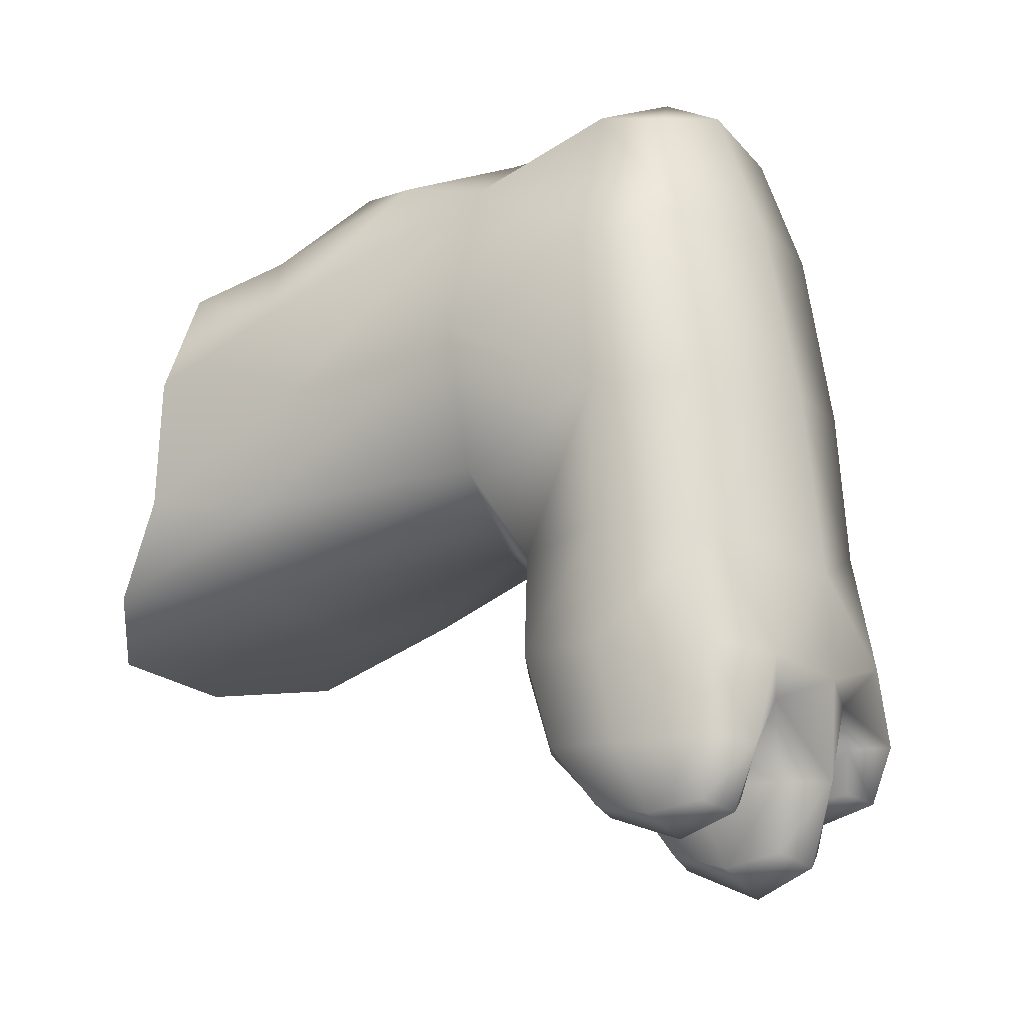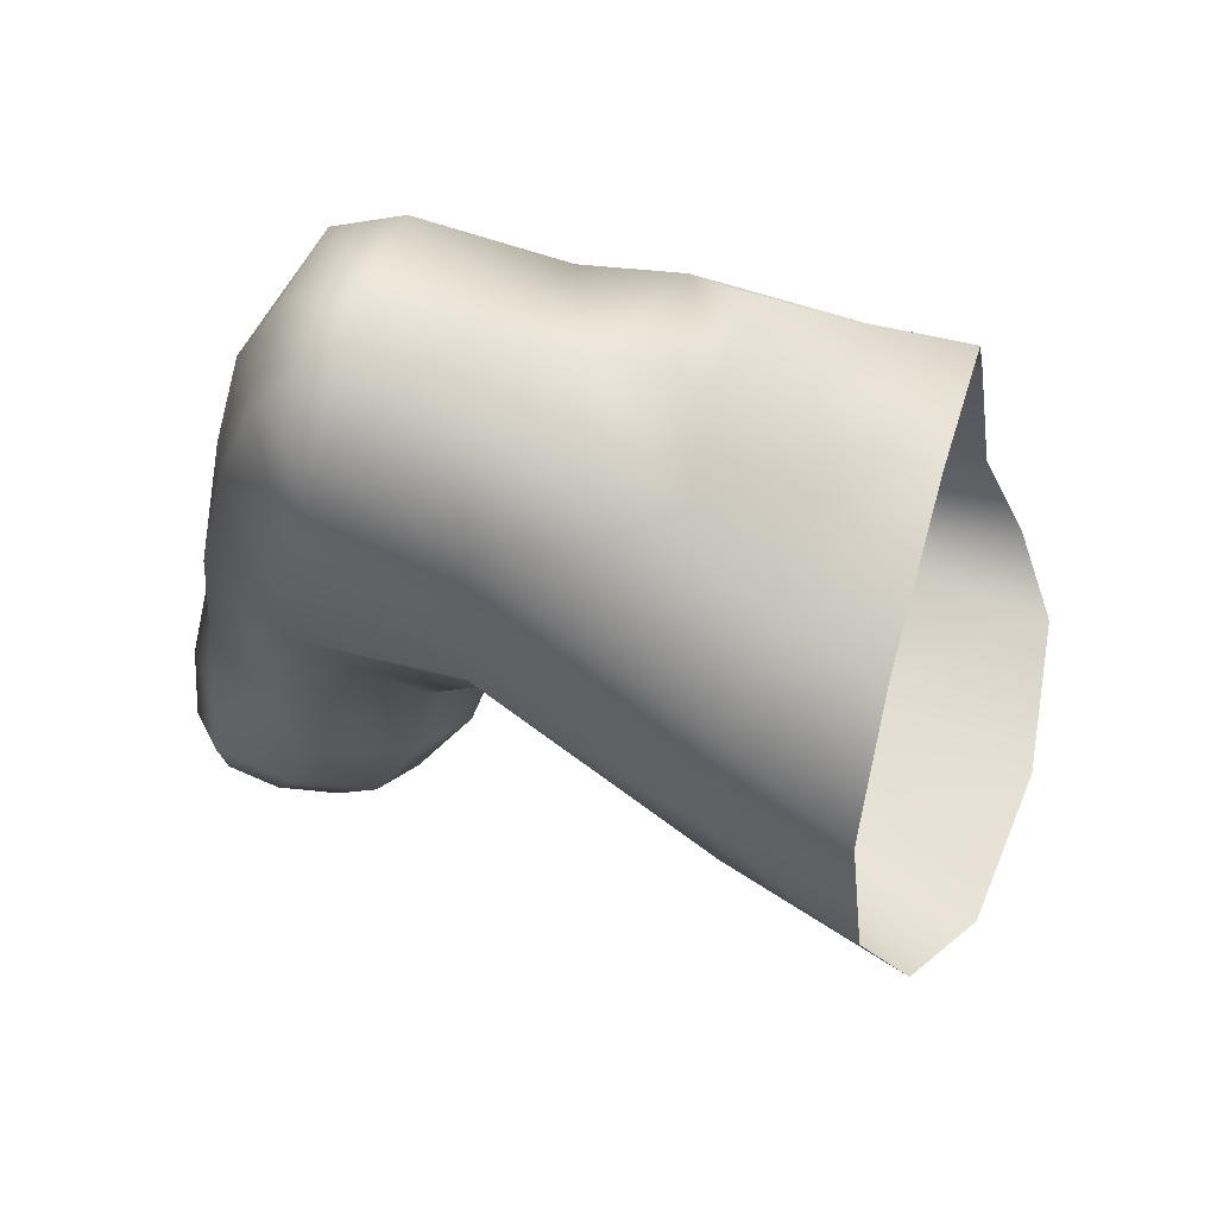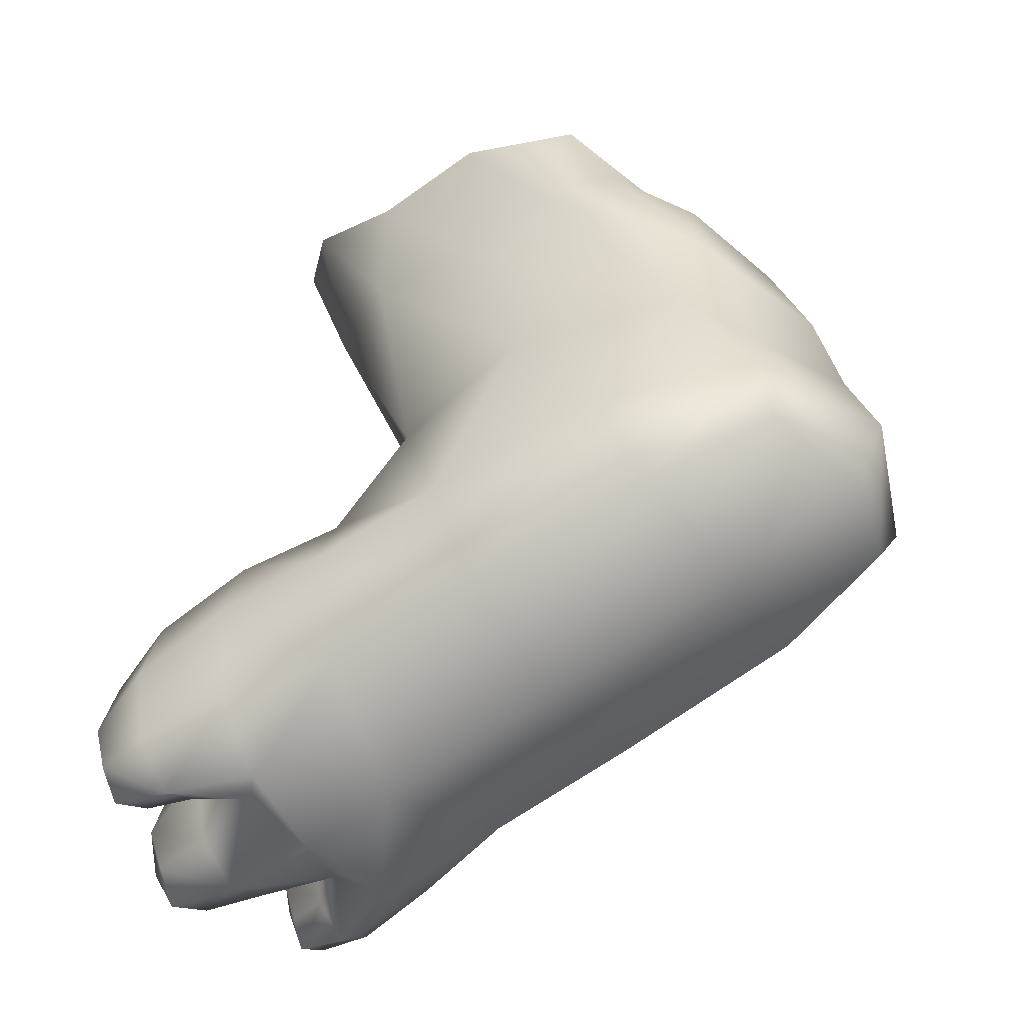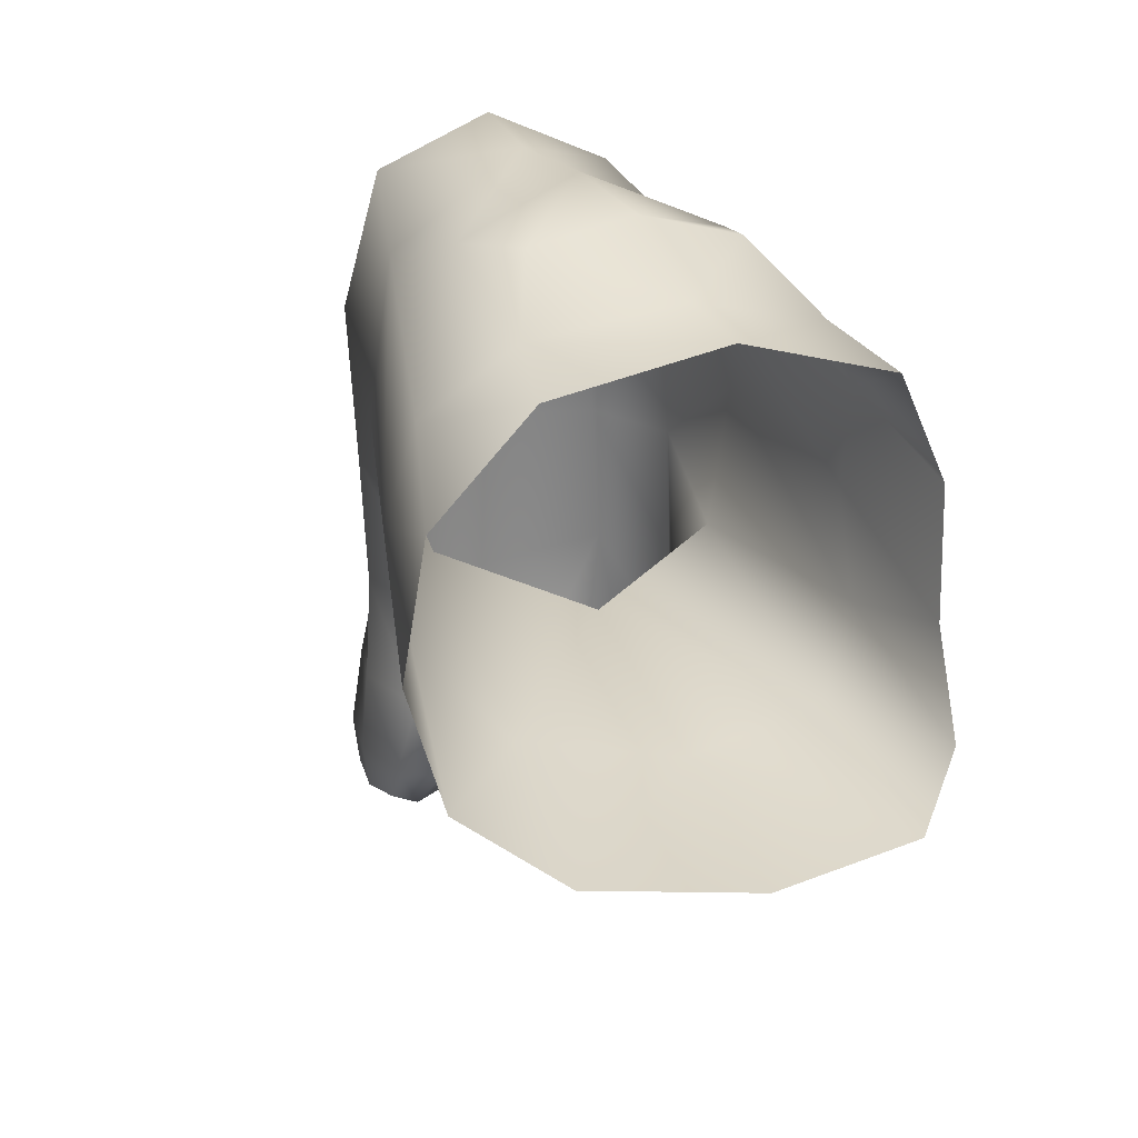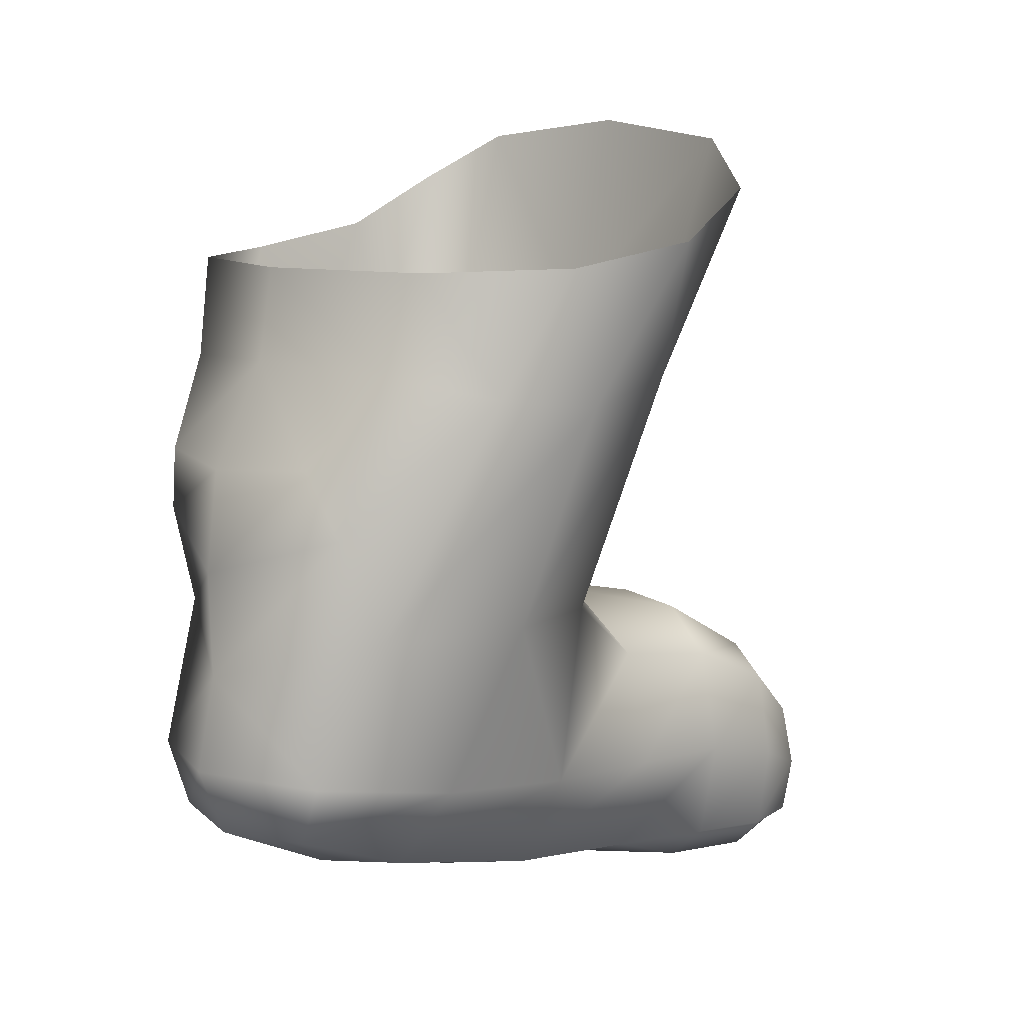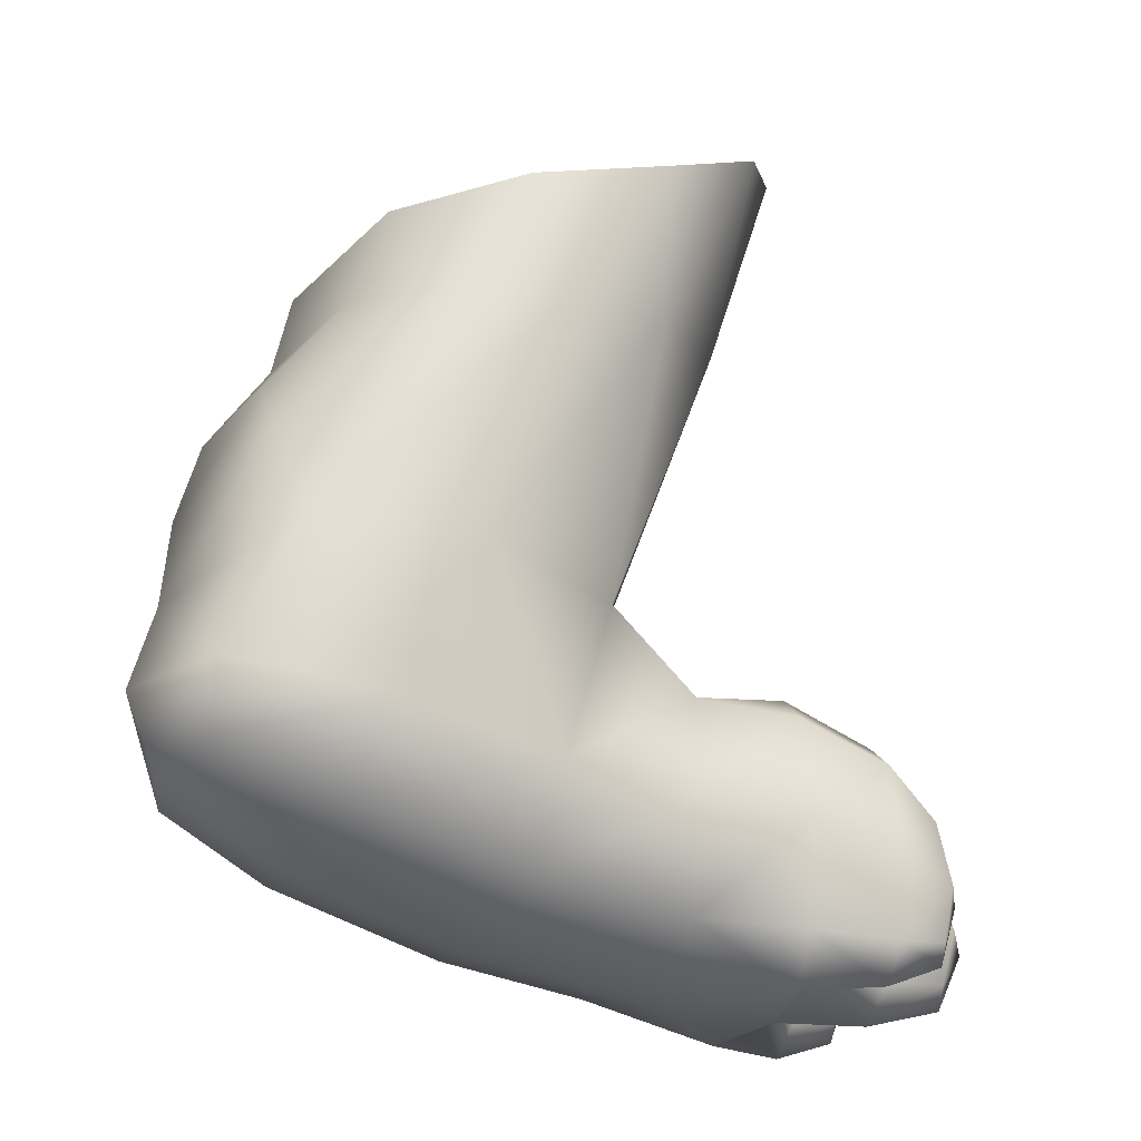
<metadata>
{"format":"obj","ext":"obj","renderer":"f3d","projection":"perspective","resolution":1024,"background":"white","views":[{"elev":-11.0,"azim":-52.2,"up":"+Z"},{"elev":61.3,"azim":106.2,"up":"+Z"},{"elev":-55.1,"azim":-53.8,"up":"+Y"},{"elev":16.9,"azim":159.8,"up":"+Z"},{"elev":9.8,"azim":47.0,"up":"+Y"},{"elev":-26.5,"azim":67.6,"up":"+Y"}]}
</metadata>
<code>
g default
v 0.2531 0.3007 1.15
v -0.1303 0.2719 1.231
v -0.05618 -0.05714 1.326
v 0.4104 0.08822 1.142
v -0.4841 0.3007 1.15
v -0.5137 0.08822 1.142
v -0.5096 -0.248 1.063
v 0.0174 -0.392 1.367
v 0.5321 -0.248 1.063
v 0.3242 -0.9206 1.243
v 0.01639 -0.9307 1.337
v -0.04816 -1.149 0.873
v 0.3579 -1.066 0.8497
v -0.3144 -0.9206 1.243
v -0.4571 -1.066 0.8497
v -0.5413 -1.208 0.237
v -0.1131 -1.32 0.225
v 0.3102 -1.208 0.237
v 0.3765 0.5997 0.9195
v 0.6859 0.5298 0.6834
v 0.7832 0.486 0.3509
v -0.7575 0.486 0.3509
v -0.7782 0.5298 0.6834
v -0.6436 0.5997 0.9195
v -0.1679 0.6192 1.011
v 0.7197 0.5578 -0.03304
v 0.6076 -0.26 0.5156
v 0.3835 -0.2982 0.01699
v 0.4175 0.6556 -0.3315
v -0.1407 0.7089 -0.4405
v -0.1457 -0.1029 -0.1914
v -0.6345 -0.2982 0.01699
v -0.6375 0.6556 -0.3315
v -0.7818 0.5578 -0.03304
v -0.6958 -0.26 0.5156
v 0.4359 -0.7113 1.268
v 0.5425 -0.7923 0.7867
v 0.4812 -0.8772 0.2111
v 0.3904 -0.8641 -1.093
v 0.415 -1.08 -1.125
v 0.3039 -1.112 -1.192
v 0.2955 -0.8445 -1.125
v 0.3996 -1.266 -1.093
v 0.3123 -1.316 -1.125
v 0.2219 -1.266 -1.093
v 0.1928 -1.08 -1.125
v 0.2036 -0.8641 -1.093
v -0.7173 -0.8772 0.2111
v -0.6383 -0.7923 0.7867
v -0.3993 -0.7113 1.268
v 0.04114 -0.6939 1.451
v 0.3048 -0.5299 -0.3043
v -0.1435 -0.3683 -0.4255
v 0.3725 -0.5726 -0.6378
v 0.1738 -0.4268 -0.6809
v 0.07759 -0.5299 -0.8098
v -0.1315 -0.4164 -0.7438
v -0.3322 -0.5299 -0.8201
v -0.4547 -0.4268 -0.6948
v -0.6701 -0.5726 -0.6521
v -0.5993 -0.5299 -0.3061
v -0.7394 -0.9094 -0.26
v -0.7608 -0.9234 -0.6412
v -0.6691 -1.271 -0.6521
v -0.5869 -1.261 -0.279
v -0.1326 -1.413 -0.3996
v -0.4516 -1.411 -0.6948
v -0.3273 -1.326 -0.8201
v -0.1109 -1.42 -0.7438
v 0.1069 -1.326 -0.8098
v 0.1947 -1.411 -0.6809
v 0.3797 -1.271 -0.6378
v 0.3016 -1.261 -0.2772
v 0.4447 -0.9094 -0.2583
v 0.4586 -0.9234 -0.6269
v -0.005117 -0.8641 -1.304
v 0.0298 -1.08 -1.351
v -0.1135 -1.112 -1.451
v -0.1219 -0.8445 -1.351
v 0.01319 -1.266 -1.304
v -0.1052 -1.316 -1.351
v -0.2266 -1.266 -1.304
v -0.2569 -1.08 -1.351
v -0.2357 -0.8641 -1.304
v -0.4593 -0.8641 -1.158
v -0.4351 -1.08 -1.194
v -0.5699 -1.112 -1.271
v -0.5699 -0.8445 -1.194
v -0.4594 -1.266 -1.158
v -0.57 -1.316 -1.194
v -0.6806 -1.266 -1.158
v -0.7048 -1.08 -1.194
v -0.6805 -0.8641 -1.158
v 0.4095 -0.7048 -0.9273
v 0.2772 -0.5969 -0.9361
v 0.1645 -0.6992 -0.9466
v 0.1404 -0.9994 -0.9588
v 0.1171 -0.9454 -0.8814
v 0.1906 -1.293 -0.9466
v 0.3009 -1.396 -0.9361
v 0.4185 -1.286 -0.9273
v 0.4624 -0.9973 -0.9291
v 0.02795 -0.6992 -1.079
v -0.1262 -0.5953 -1.077
v -0.2735 -0.6992 -1.08
v -0.3227 -0.9994 -1.094
v -0.3463 -0.9454 -0.8949
v -0.2649 -1.293 -1.08
v -0.1027 -1.398 -1.077
v 0.05405 -1.293 -1.079
v 0.09528 -0.9994 -1.092
v -0.4187 -0.6992 -0.9882
v -0.5555 -0.5969 -0.9785
v -0.7051 -0.7048 -0.9693
v -0.7627 -0.9973 -0.9716
v -0.7051 -1.286 -0.9693
v -0.5553 -1.396 -0.9785
v -0.4183 -1.293 -0.9882
v -0.372 -0.9994 -1.001
v -0.836 1.193 -0.3192
v -0.851 1.027 0.02617
v -0.8903 0.9519 0.4542
v -0.7347 0.9352 0.8117
v -0.1885 0.9309 0.9431
v 0.4355 0.9352 0.8117
v 0.7893 0.9519 0.4542
v 0.8903 1.027 0.02617
v 0.8091 1.193 -0.3192
v 0.4789 1.356 -0.5343
v -0.115 1.42 -0.6072
v -0.6502 1.356 -0.5343
g polySurface52 polySurface47 polySurface46
f 2 3 1
f 1 3 4
f 5 6 2
f 2 6 3
f 8 3 7
f 7 3 6
f 9 4 8
f 8 4 3
f 11 12 10
f 10 12 13
f 15 12 14
f 14 12 11
f 16 17 15
f 15 17 12
f 13 12 18
f 18 12 17
f 1 4 19
f 19 4 20
f 21 20 9
f 9 20 4
f 6 23 7
f 7 23 22
f 5 24 6
f 6 24 23
f 2 25 5
f 5 25 24
f 19 25 1
f 1 25 2
f 9 27 21
f 21 27 26
f 29 26 28
f 28 26 27
f 28 31 29
f 29 31 30
f 32 33 31
f 31 33 30
f 35 34 32
f 32 34 33
f 7 22 35
f 35 22 34
f 36 37 9
f 9 37 27
f 13 37 10
f 10 37 36
f 18 38 13
f 13 38 37
f 28 27 38
f 38 27 37
f 39 40 42
f 42 40 41
f 44 41 43
f 43 41 40
f 46 41 45
f 45 41 44
f 47 42 46
f 46 42 41
f 32 48 35
f 35 48 49
f 15 49 16
f 16 49 48
f 14 50 15
f 15 50 49
f 35 49 7
f 7 49 50
f 7 50 8
f 8 50 51
f 11 51 14
f 14 51 50
f 36 51 10
f 10 51 11
f 9 8 36
f 36 8 51
f 28 52 31
f 31 52 53
f 54 55 52
f 52 55 53
f 56 57 55
f 55 57 53
f 58 59 57
f 57 59 53
f 60 61 59
f 59 61 53
f 32 31 61
f 61 31 53
f 32 61 48
f 48 61 62
f 63 62 60
f 60 62 61
f 64 65 63
f 63 65 62
f 48 62 16
f 16 62 65
f 16 65 17
f 17 65 66
f 64 67 65
f 65 67 66
f 68 69 67
f 67 69 66
f 70 71 69
f 69 71 66
f 72 73 71
f 71 73 66
f 18 17 73
f 73 17 66
f 73 74 18
f 18 74 38
f 72 75 73
f 73 75 74
f 52 74 54
f 54 74 75
f 28 38 52
f 52 38 74
f 76 77 79
f 79 77 78
f 81 78 80
f 80 78 77
f 83 78 82
f 82 78 81
f 84 79 83
f 83 79 78
f 85 86 88
f 88 86 87
f 90 87 89
f 89 87 86
f 92 87 91
f 91 87 90
f 93 88 92
f 92 88 87
f 94 95 54
f 54 95 55
f 39 42 94
f 94 42 95
f 47 96 42
f 42 96 95
f 55 95 56
f 56 95 96
f 56 96 98
f 98 96 97
f 46 97 47
f 47 97 96
f 45 99 46
f 46 99 97
f 98 97 70
f 70 97 99
f 99 100 70
f 70 100 71
f 45 44 99
f 99 44 100
f 43 101 44
f 44 101 100
f 71 100 72
f 72 100 101
f 101 102 72
f 72 102 75
f 43 40 101
f 101 40 102
f 94 102 39
f 39 102 40
f 54 75 94
f 94 75 102
f 103 104 56
f 56 104 57
f 76 79 103
f 103 79 104
f 84 105 79
f 79 105 104
f 57 104 58
f 58 104 105
f 58 105 107
f 107 105 106
f 83 106 84
f 84 106 105
f 82 108 83
f 83 108 106
f 68 107 108
f 108 107 106
f 108 109 68
f 68 109 69
f 81 109 82
f 82 109 108
f 110 109 80
f 80 109 81
f 69 109 70
f 70 109 110
f 70 110 98
f 98 110 111
f 80 77 110
f 110 77 111
f 103 111 76
f 76 111 77
f 56 98 103
f 103 98 111
f 112 113 58
f 58 113 59
f 85 88 112
f 112 88 113
f 93 114 88
f 88 114 113
f 59 113 60
f 60 113 114
f 60 114 63
f 63 114 115
f 92 115 93
f 93 115 114
f 91 116 92
f 92 116 115
f 63 115 64
f 64 115 116
f 116 117 64
f 64 117 67
f 90 117 91
f 91 117 116
f 118 117 89
f 89 117 90
f 67 117 68
f 68 117 118
f 68 118 107
f 107 118 119
f 89 86 118
f 118 86 119
f 112 119 85
f 85 119 86
f 58 107 112
f 112 107 119
f 120 34 121
f 121 34 22
f 121 22 122
f 122 22 23
f 122 23 123
f 123 23 24
f 123 24 124
f 124 24 25
f 125 124 19
f 19 124 25
f 126 125 20
f 20 125 19
f 127 126 21
f 21 126 20
f 128 127 26
f 26 127 21
f 129 128 29
f 29 128 26
f 130 129 30
f 30 129 29
f 130 30 131
f 131 30 33
f 131 33 120
f 120 33 34

</code>
